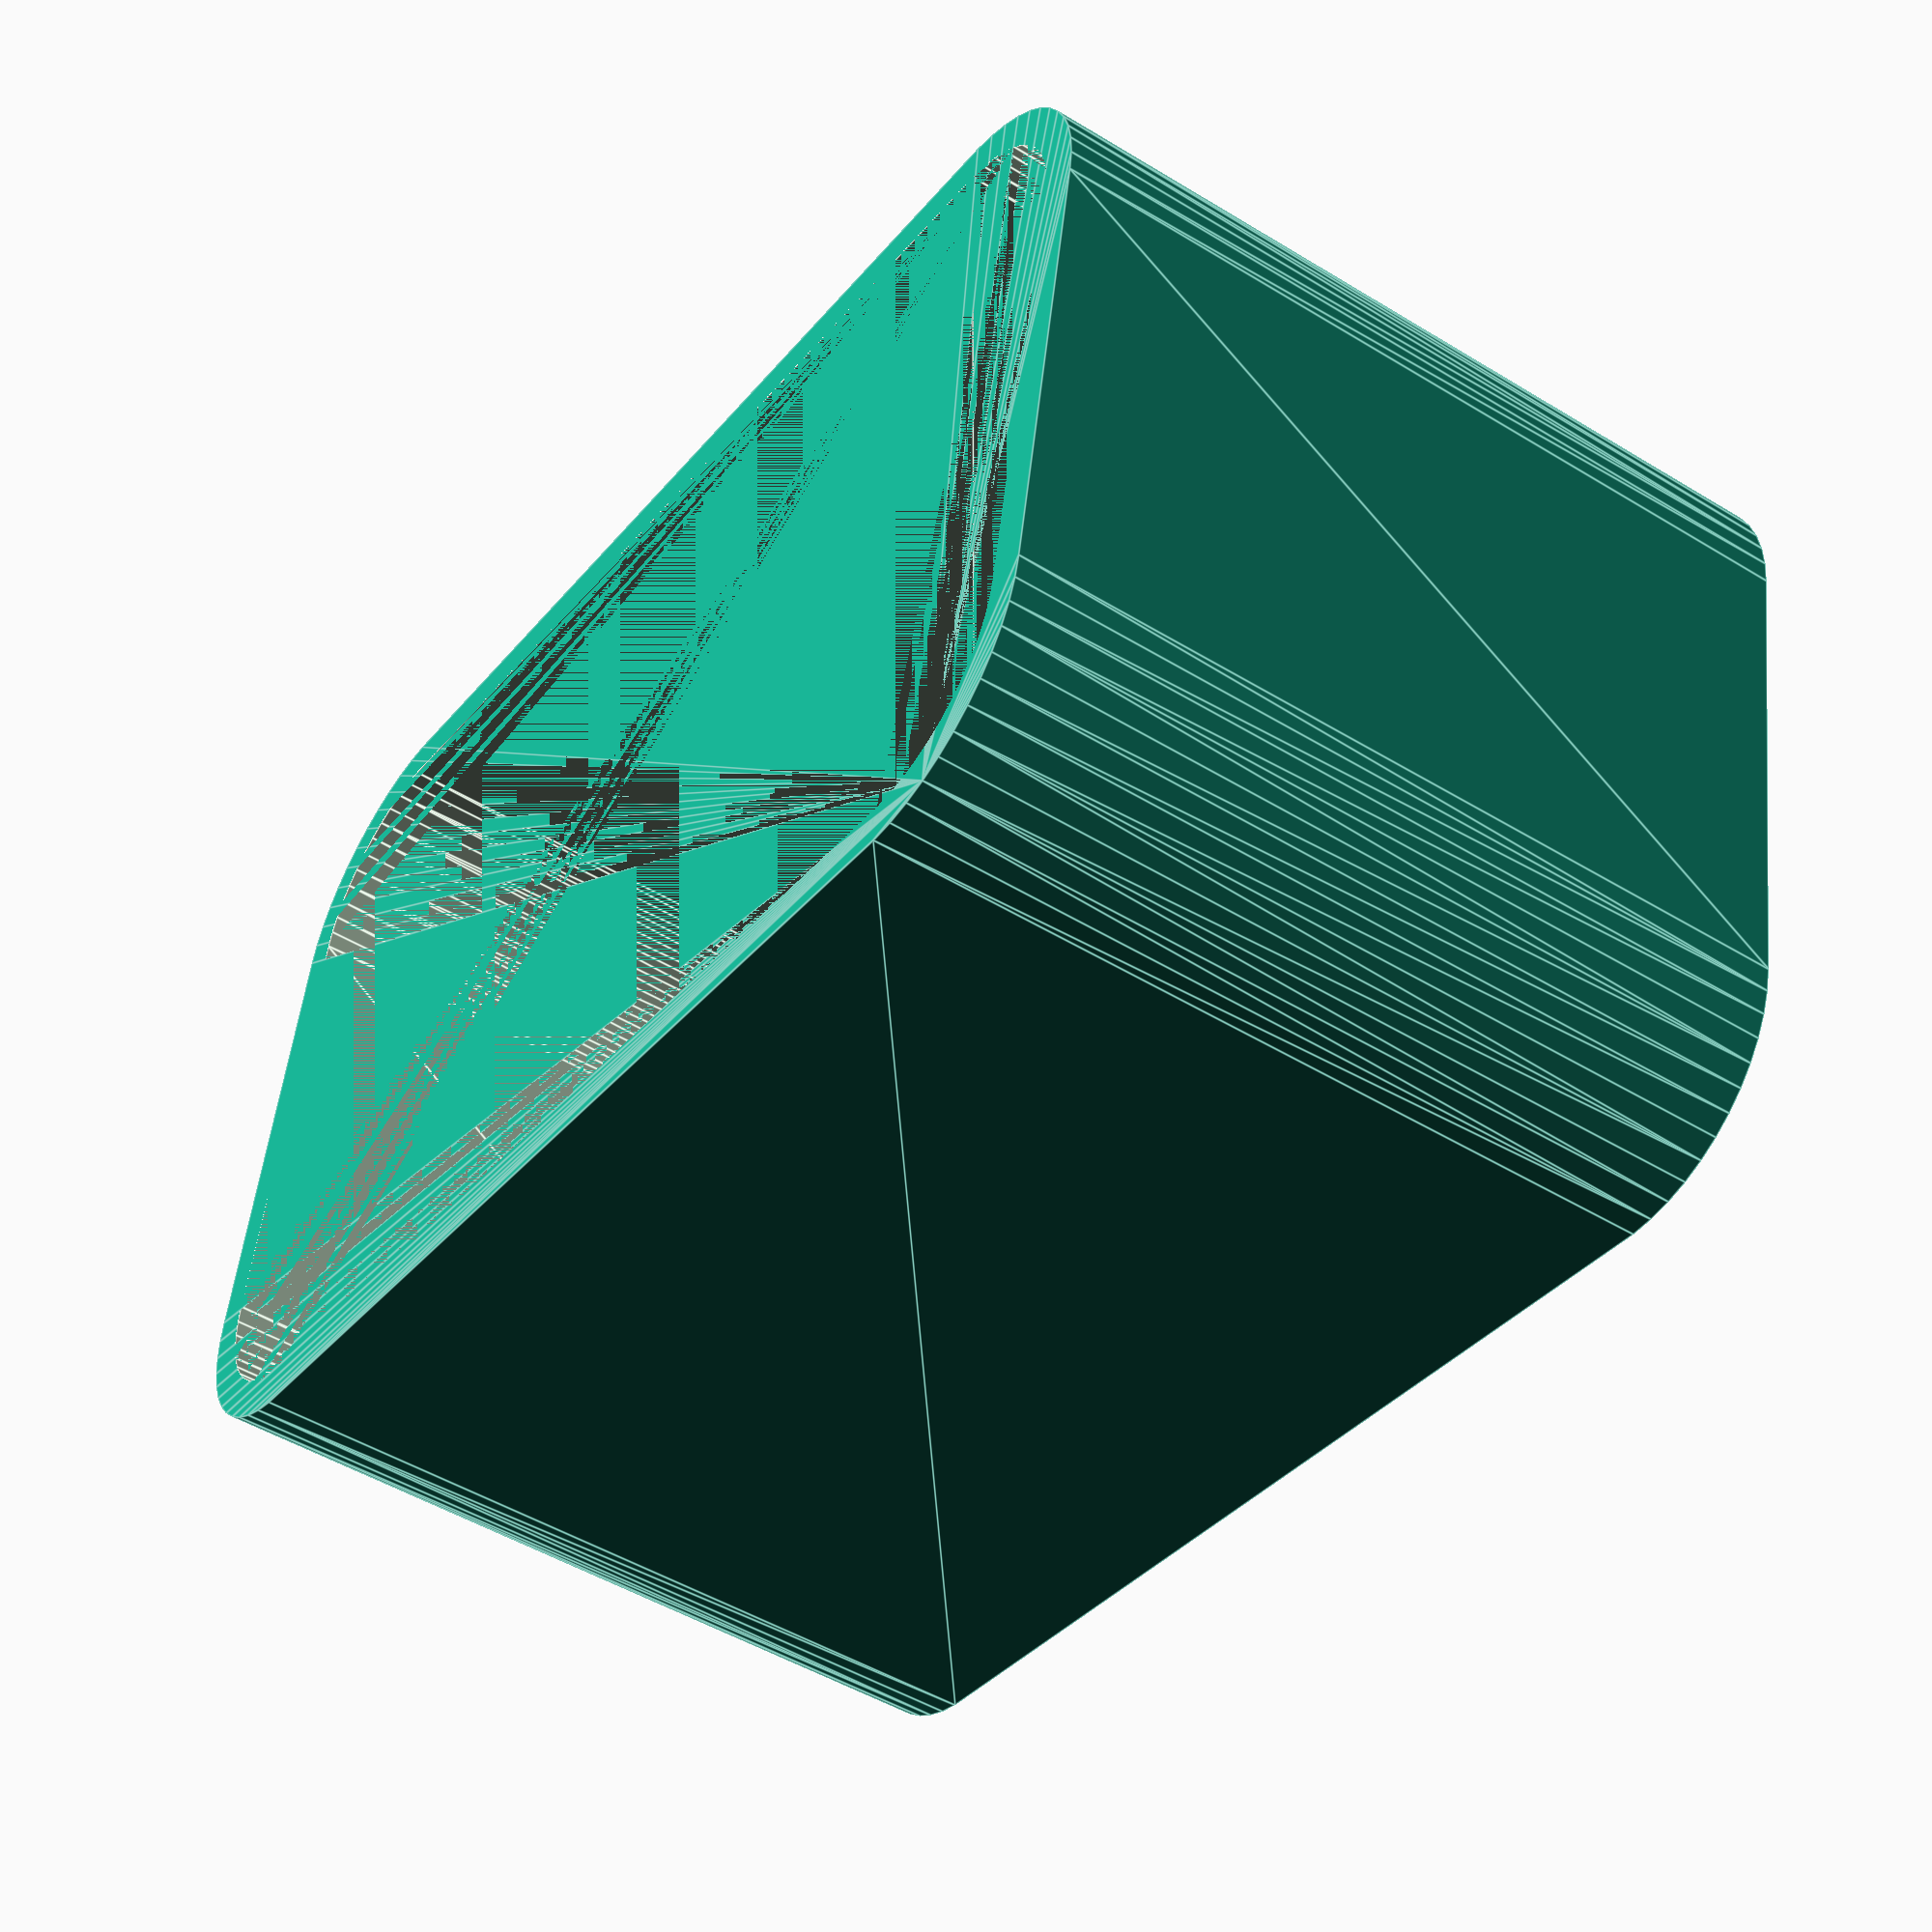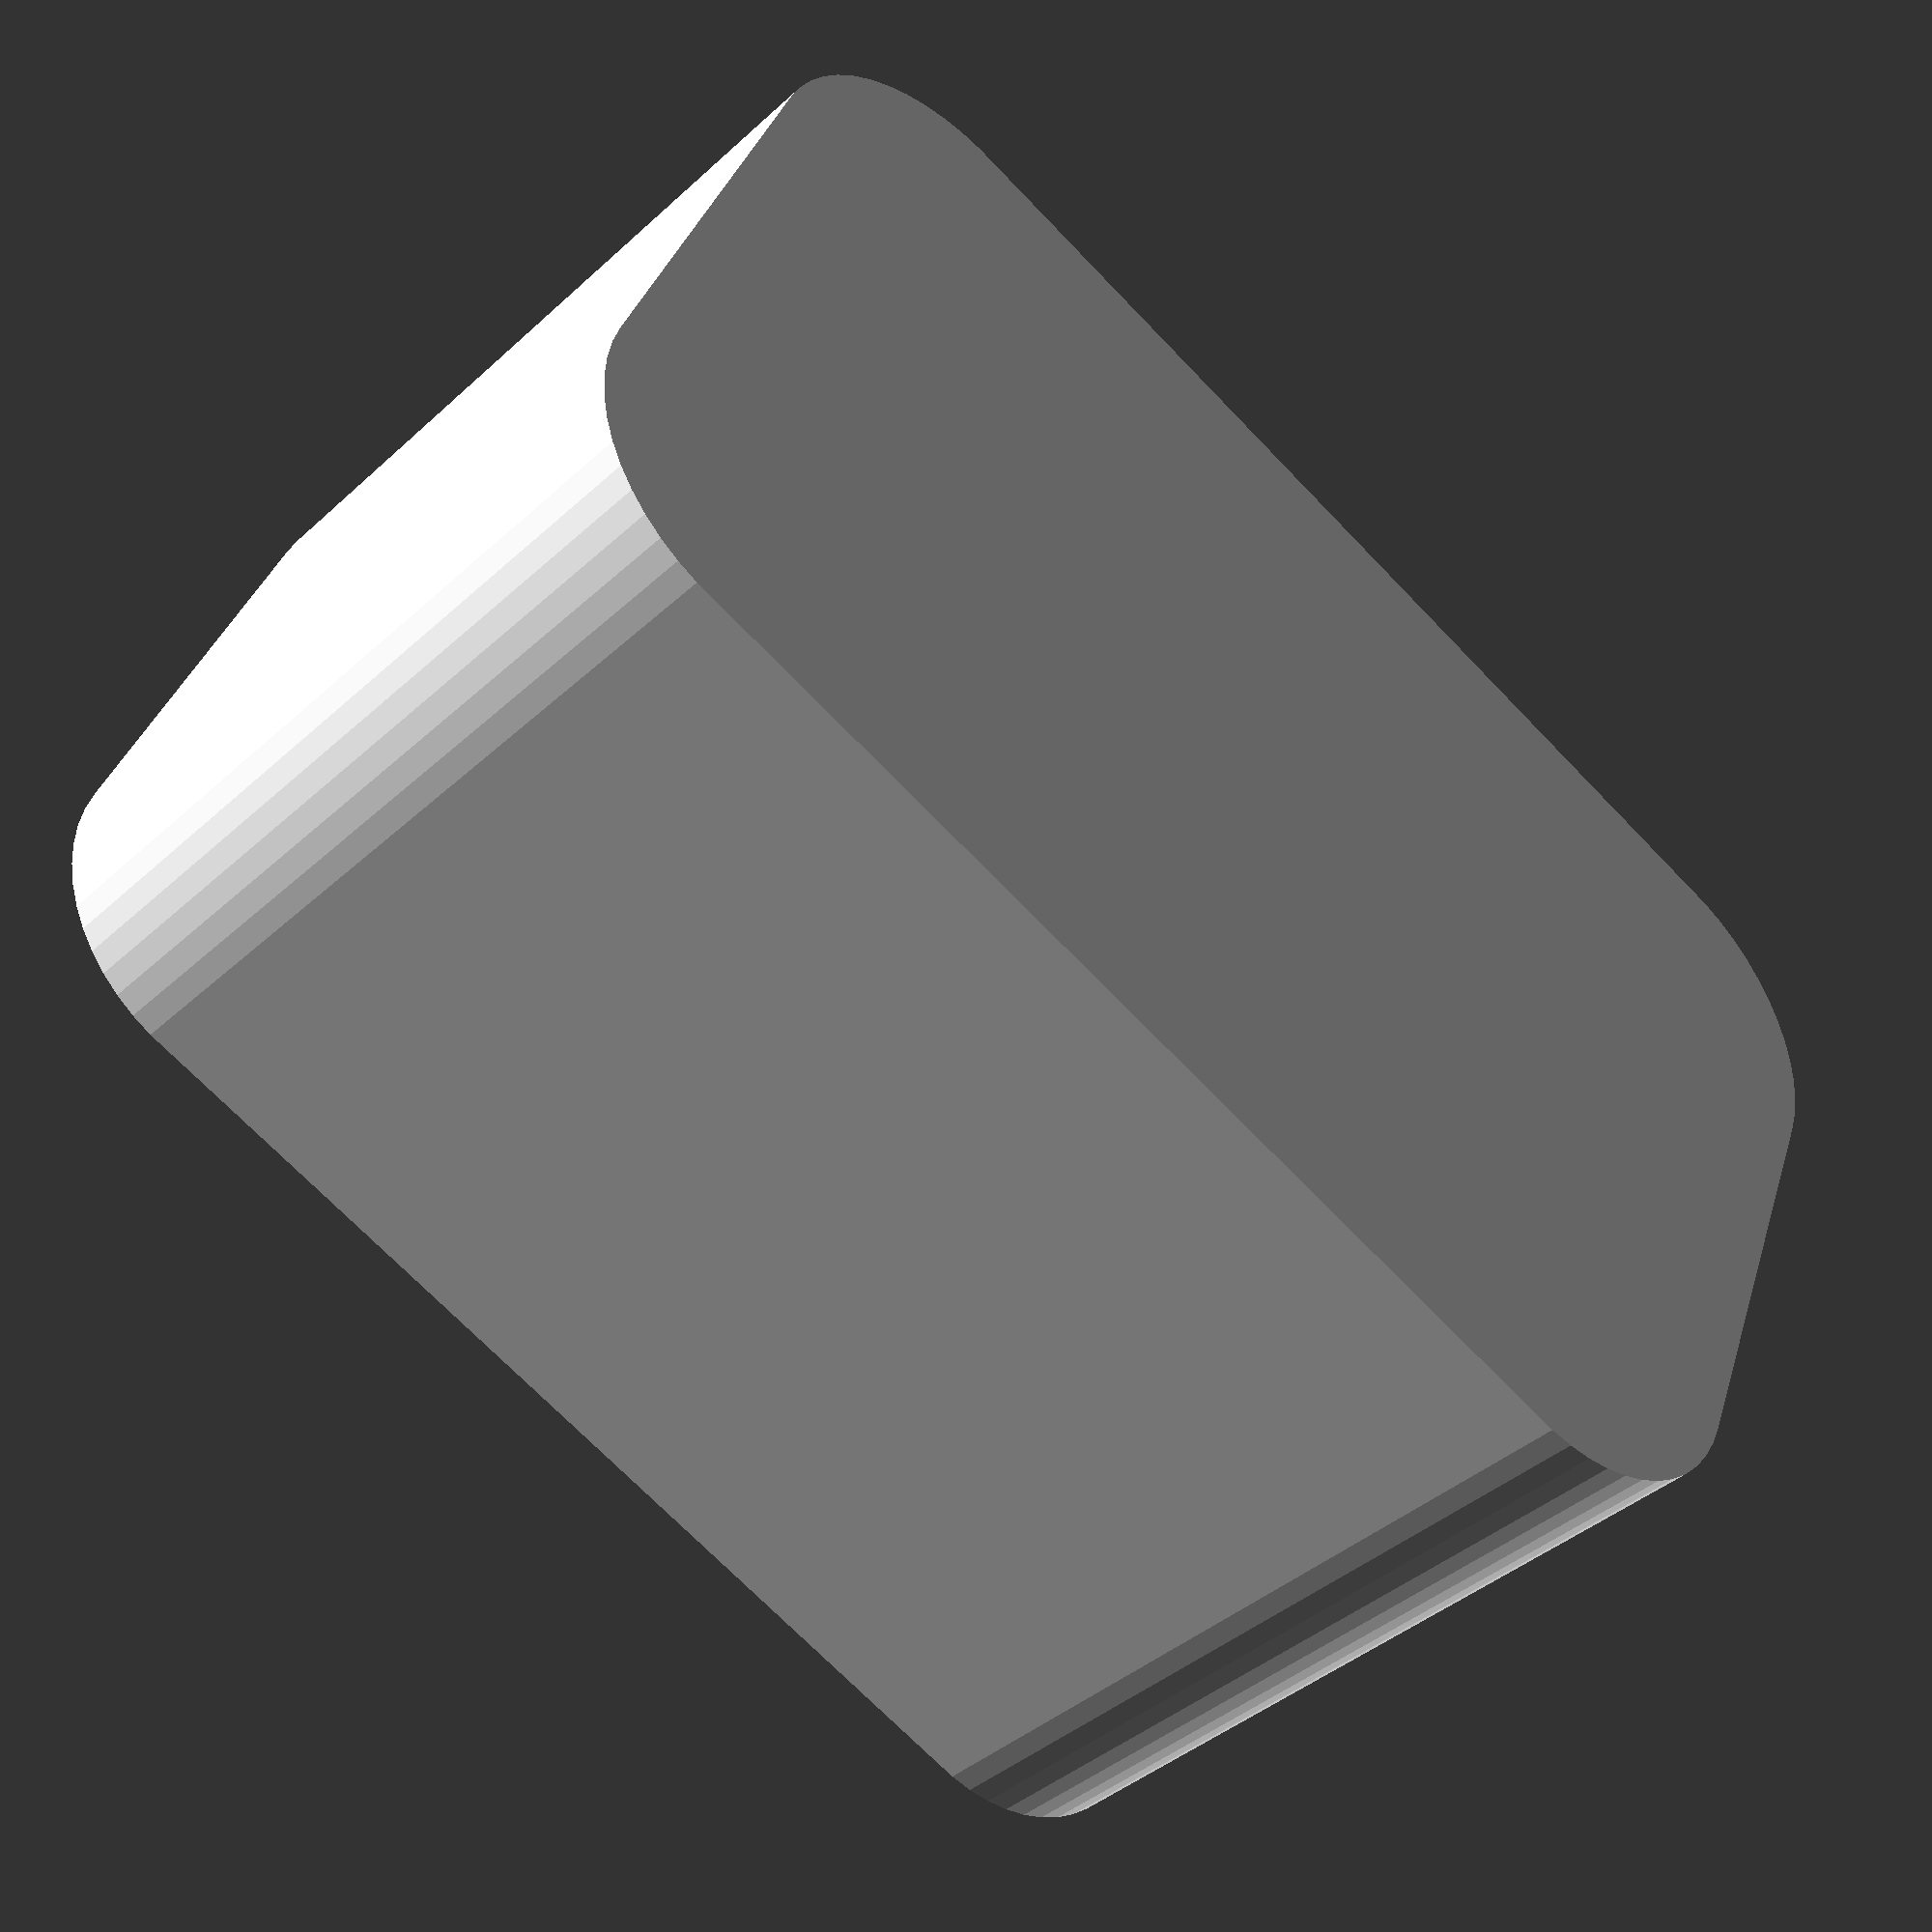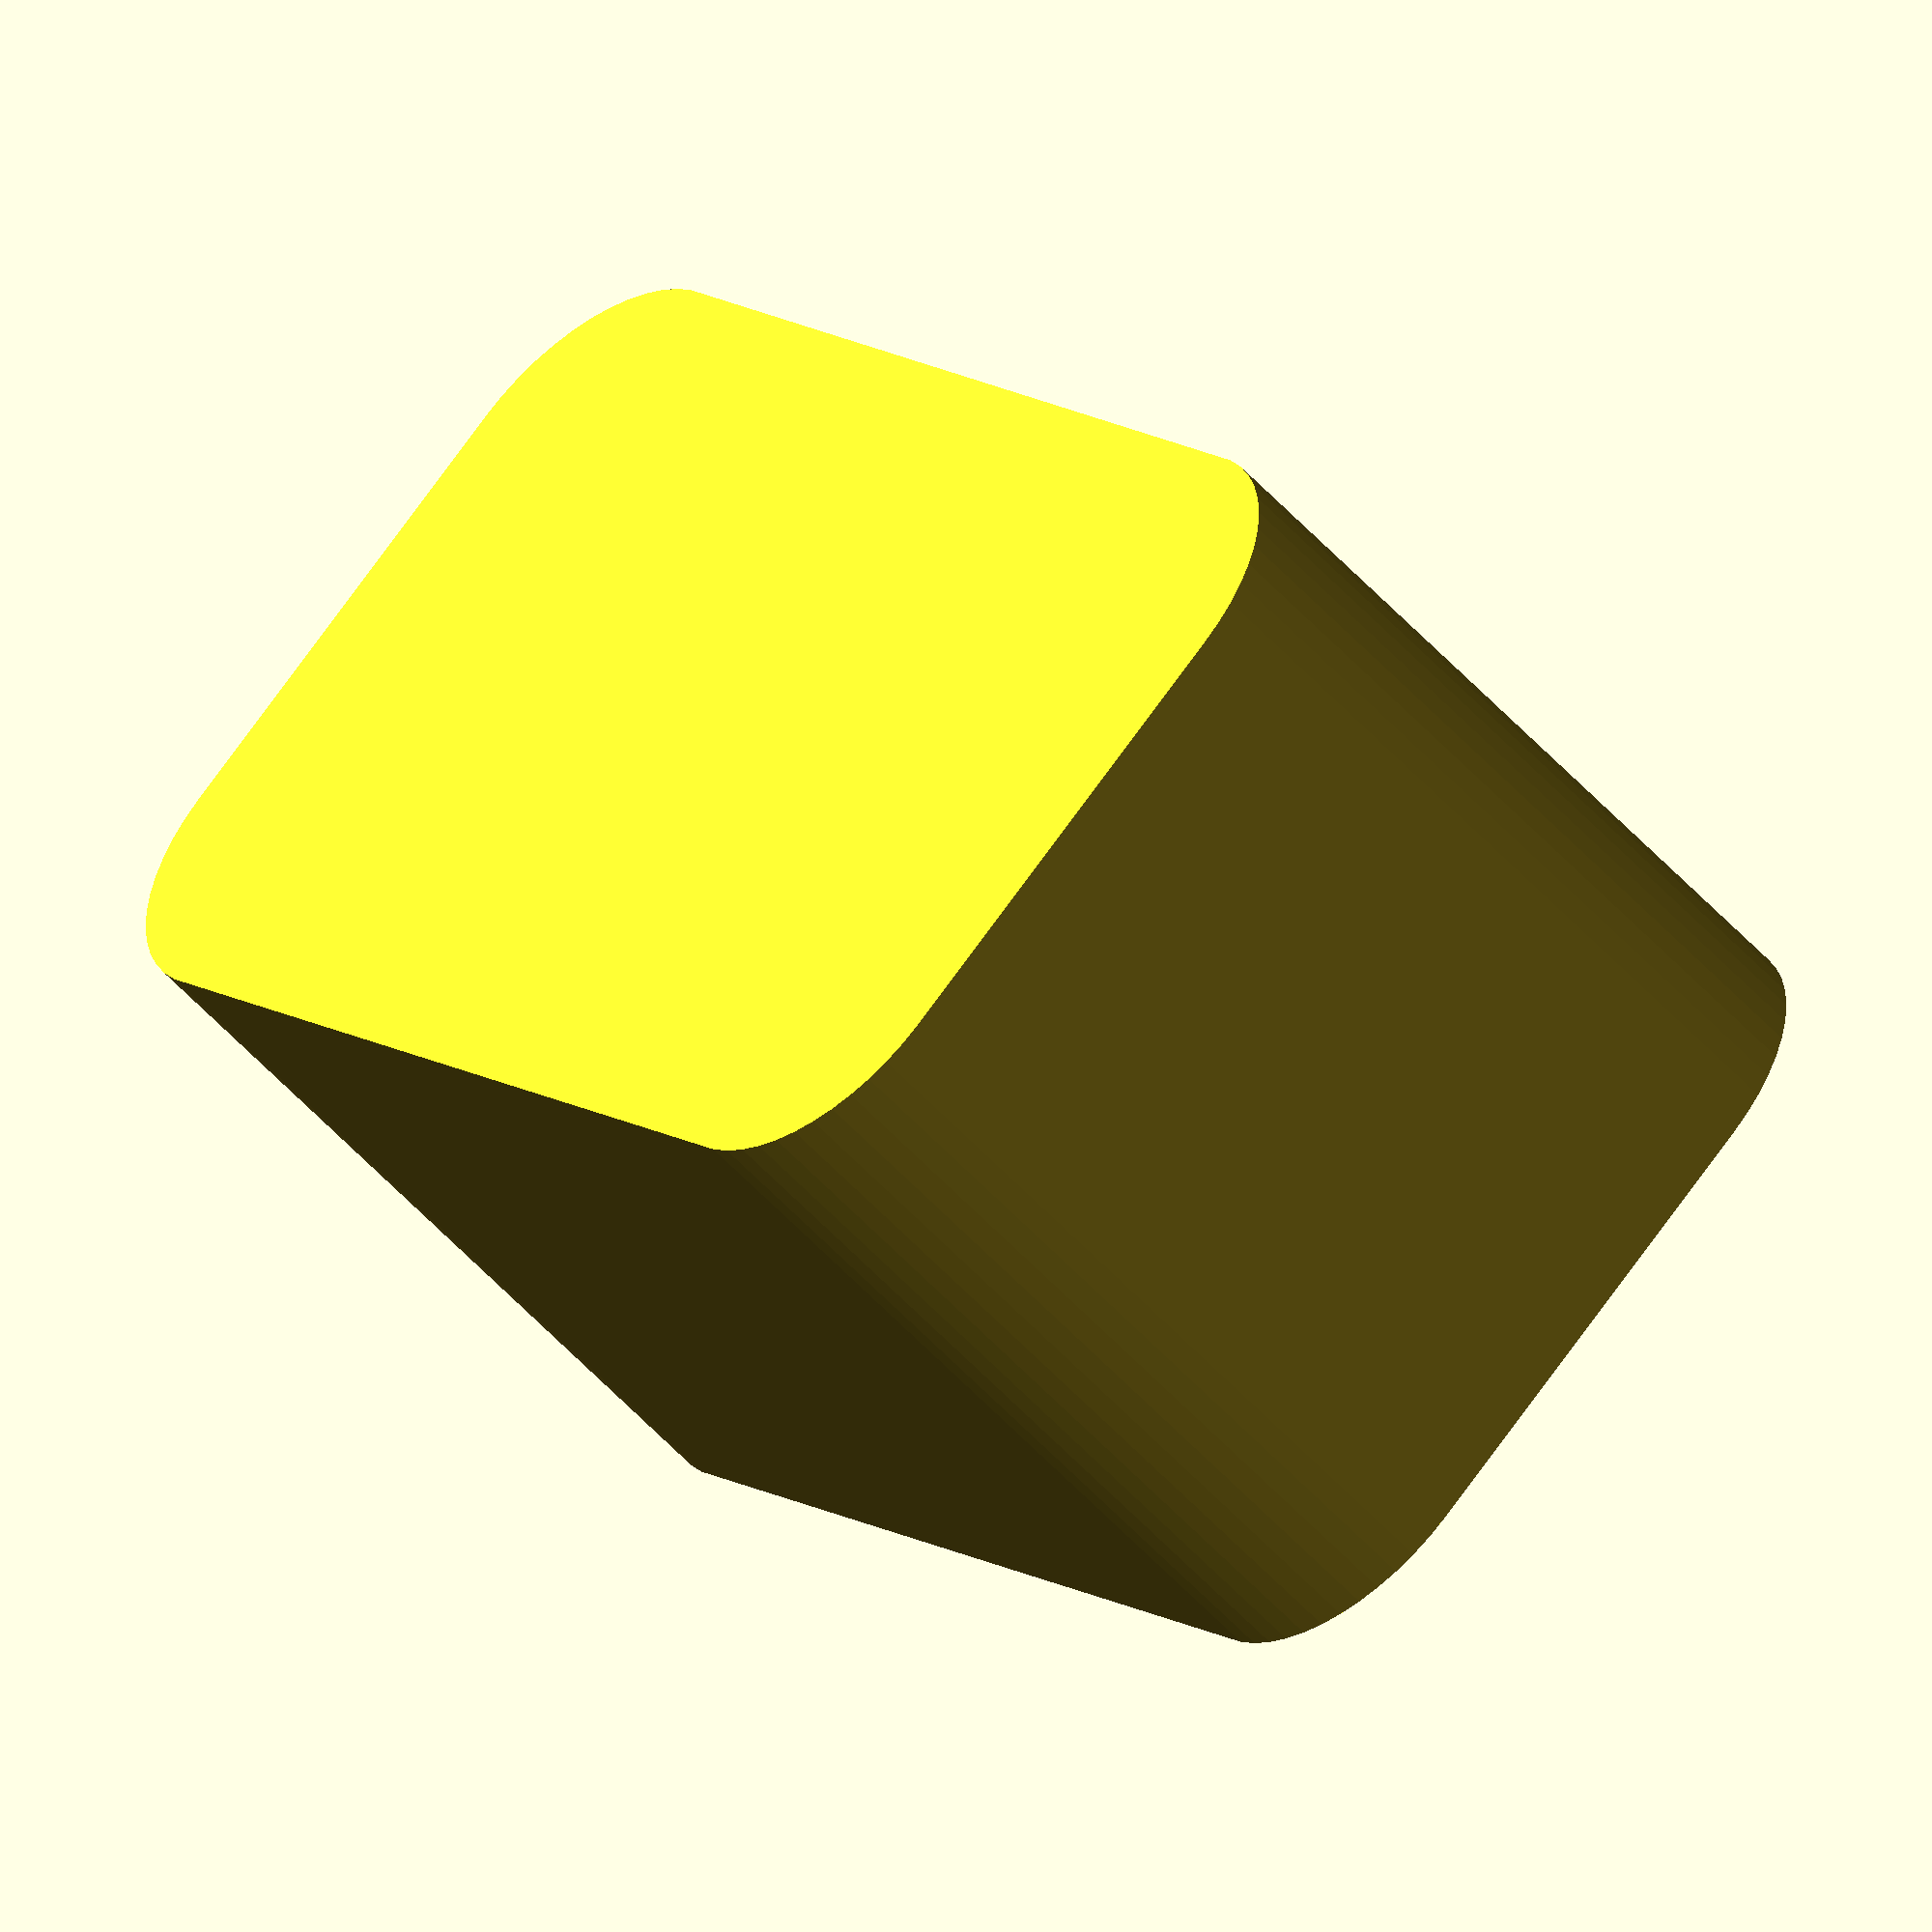
<openscad>
$fn = 50;


difference() {
	union() {
		hull() {
			translate(v = [-13.7500000000, 6.2500000000, 0]) {
				cylinder(h = 21, r = 5);
			}
			translate(v = [13.7500000000, 6.2500000000, 0]) {
				cylinder(h = 21, r = 5);
			}
			translate(v = [-13.7500000000, -6.2500000000, 0]) {
				cylinder(h = 21, r = 5);
			}
			translate(v = [13.7500000000, -6.2500000000, 0]) {
				cylinder(h = 21, r = 5);
			}
		}
	}
	union() {
		translate(v = [0, 0, 2]) {
			hull() {
				translate(v = [-13.7500000000, 6.2500000000, 0]) {
					cylinder(h = 19, r = 4);
				}
				translate(v = [13.7500000000, 6.2500000000, 0]) {
					cylinder(h = 19, r = 4);
				}
				translate(v = [-13.7500000000, -6.2500000000, 0]) {
					cylinder(h = 19, r = 4);
				}
				translate(v = [13.7500000000, -6.2500000000, 0]) {
					cylinder(h = 19, r = 4);
				}
			}
		}
	}
}
</openscad>
<views>
elev=48.3 azim=190.3 roll=55.6 proj=p view=edges
elev=219.9 azim=158.2 roll=41.7 proj=p view=wireframe
elev=231.6 azim=129.8 roll=320.0 proj=o view=solid
</views>
